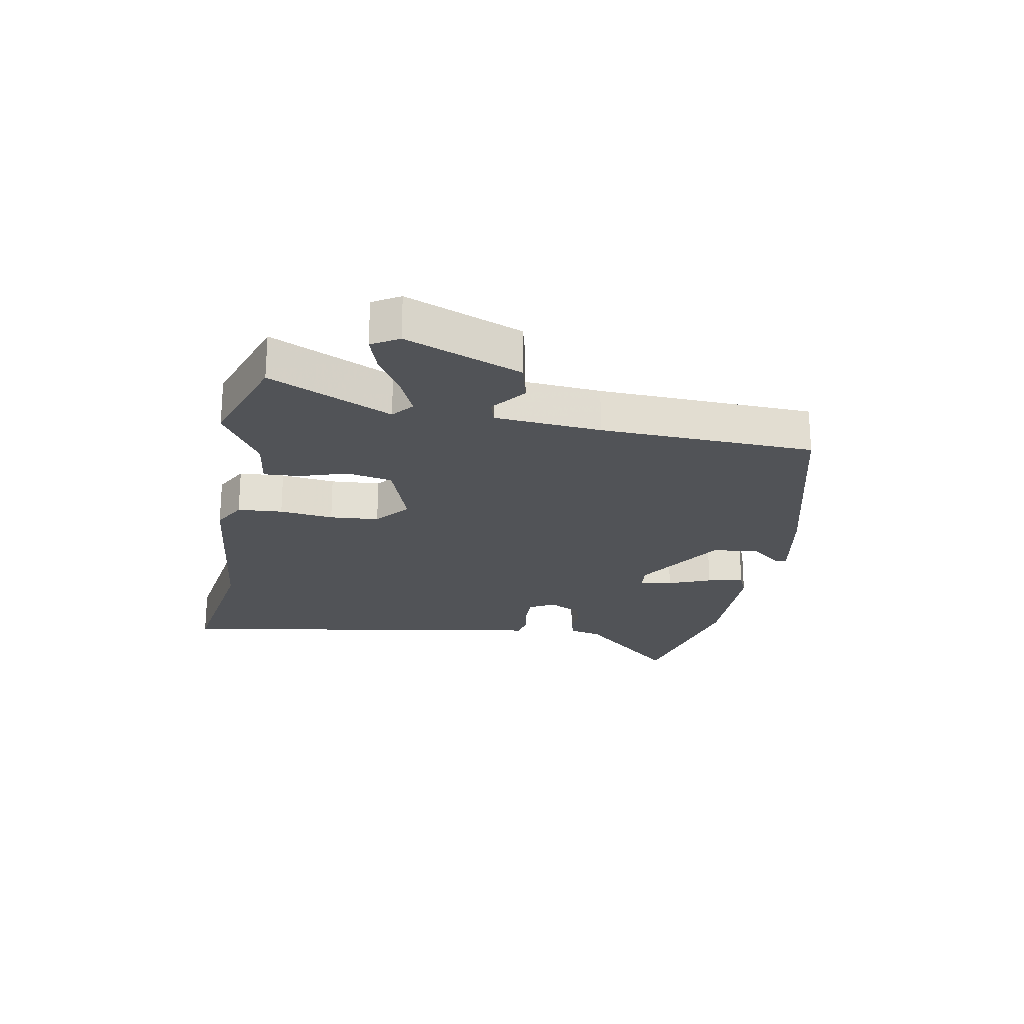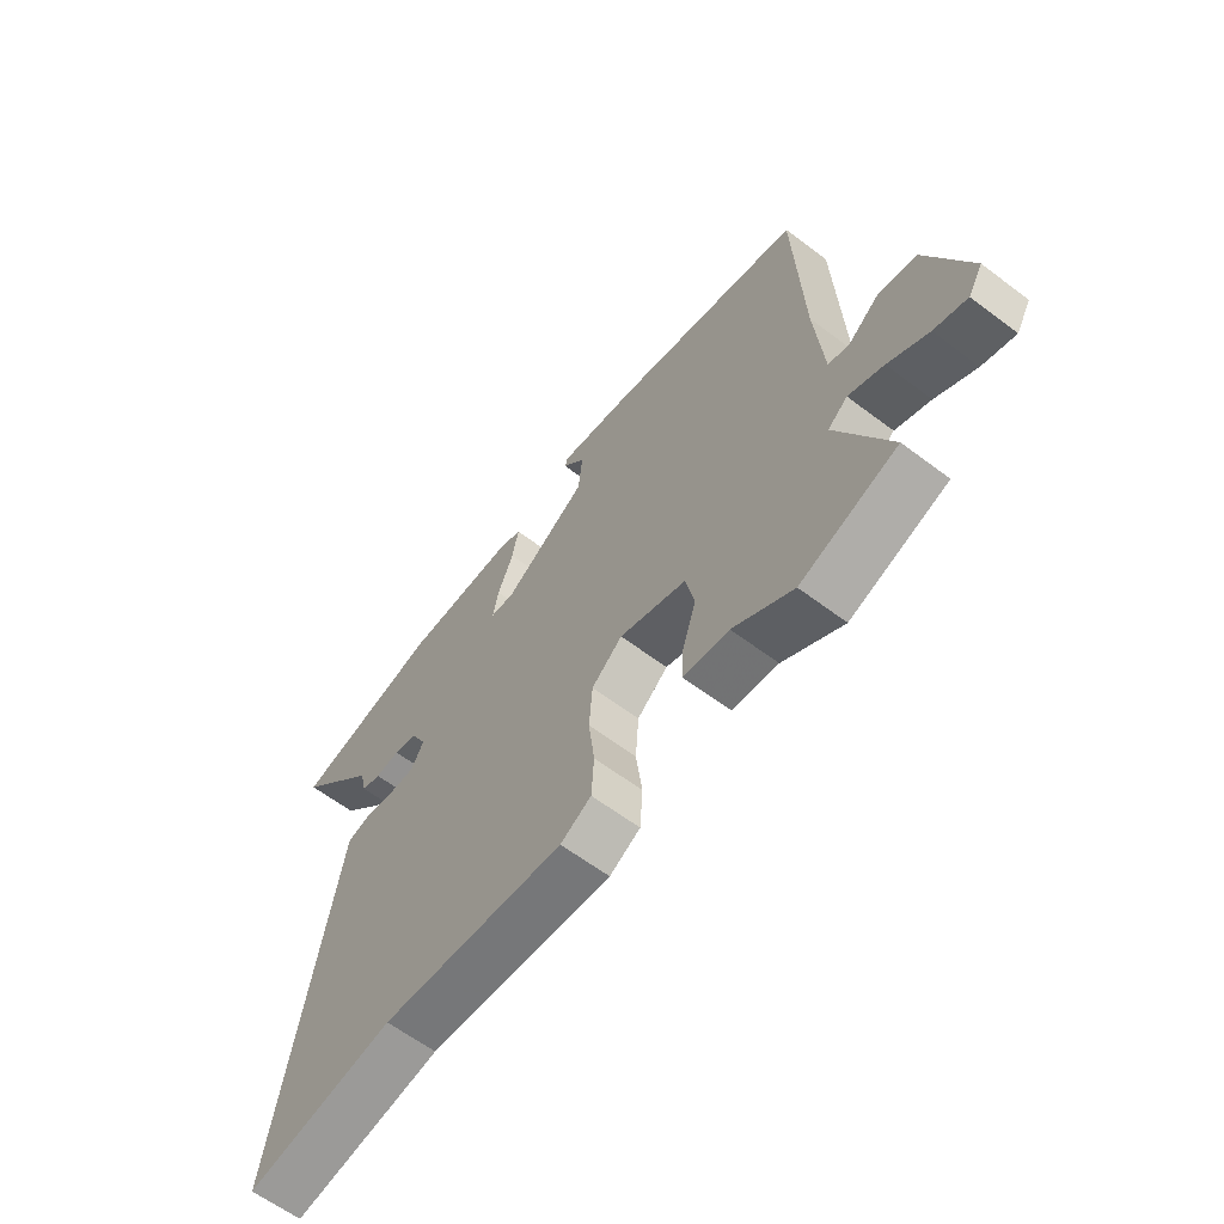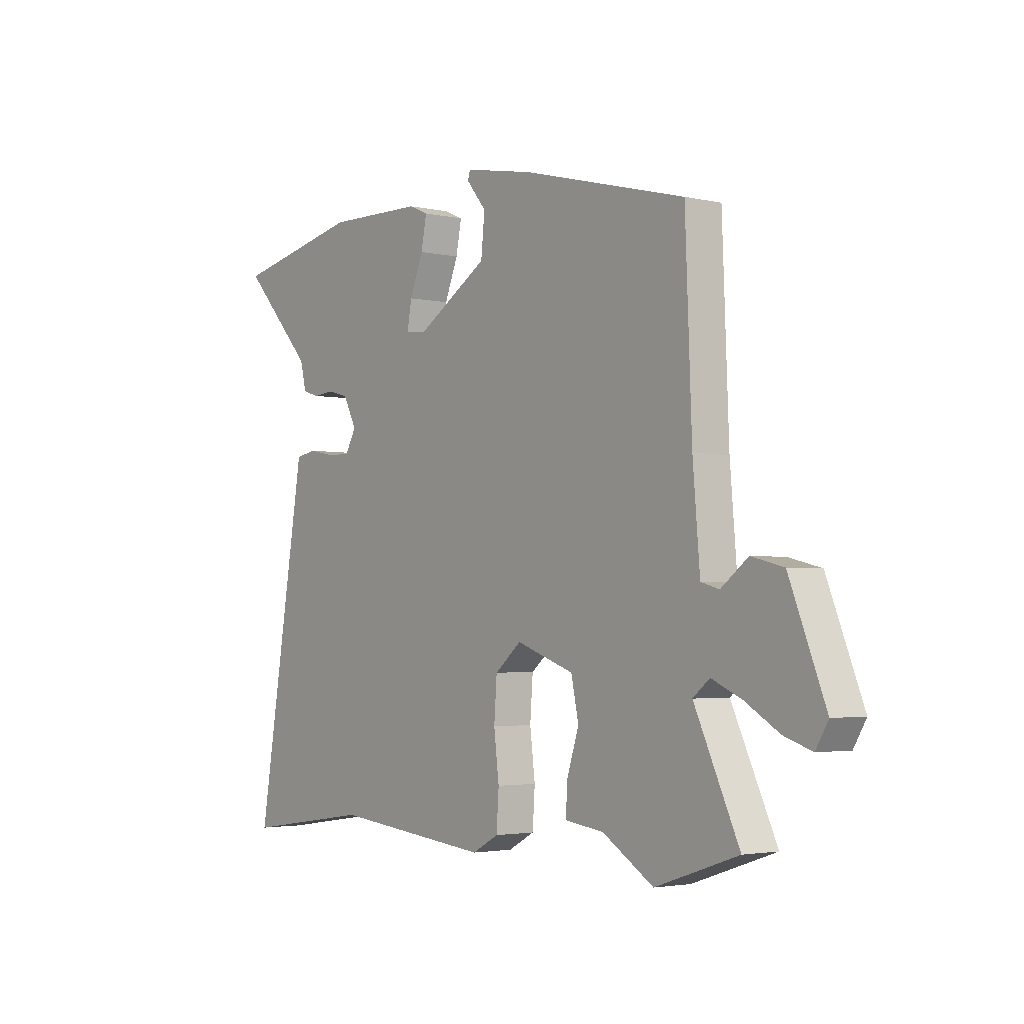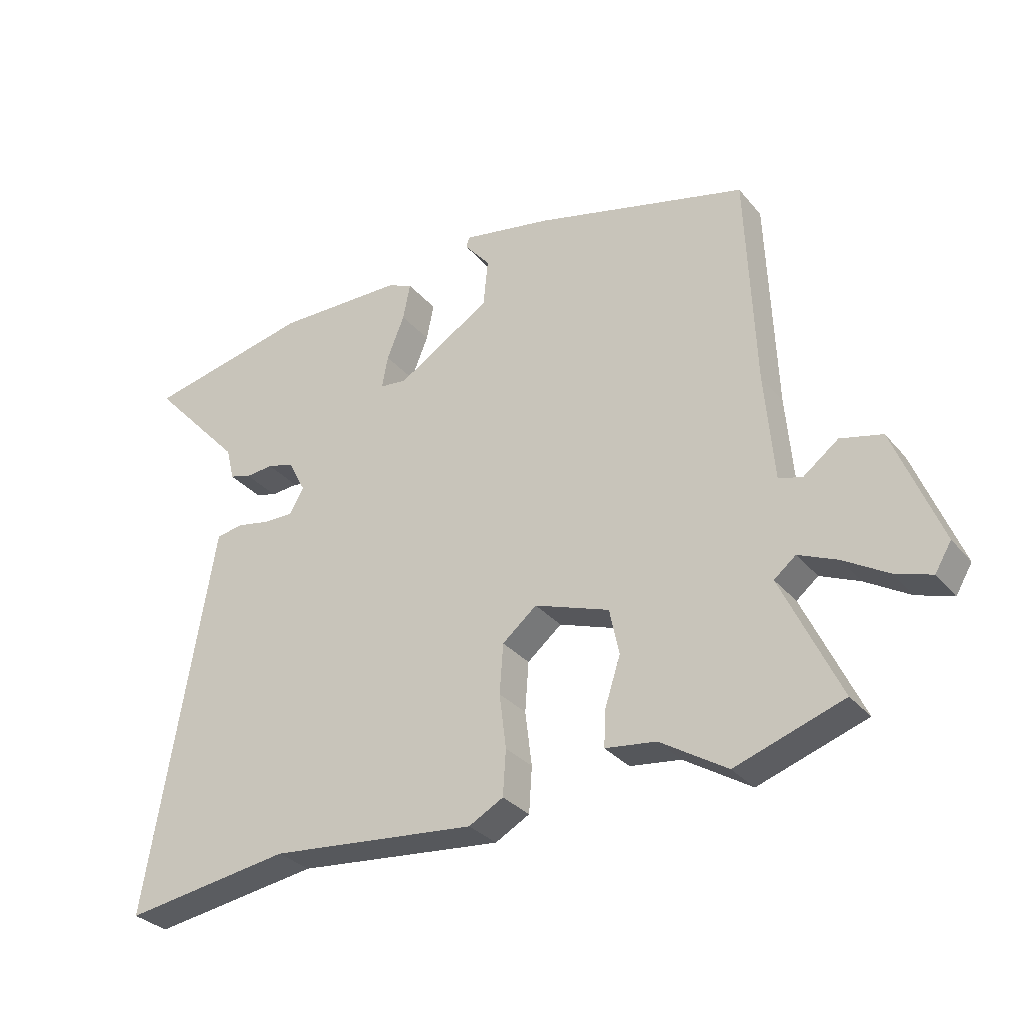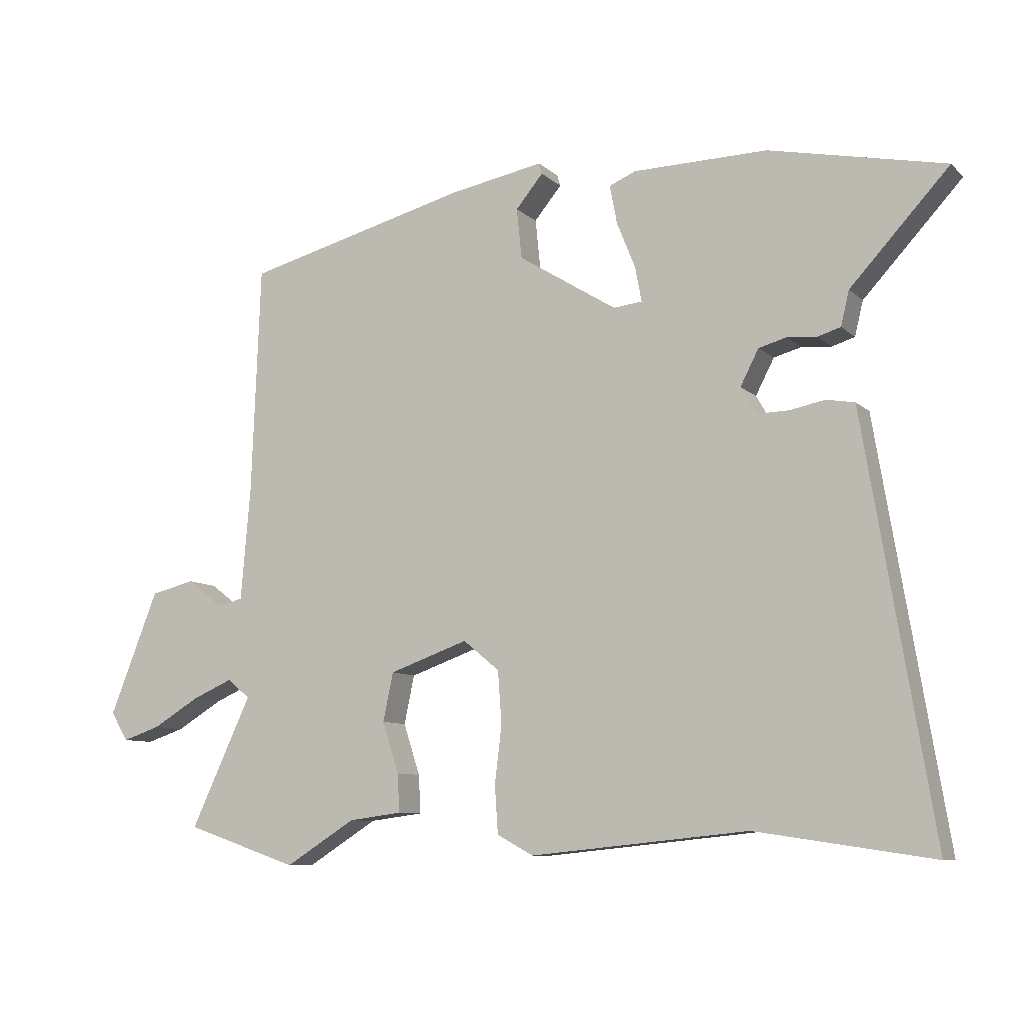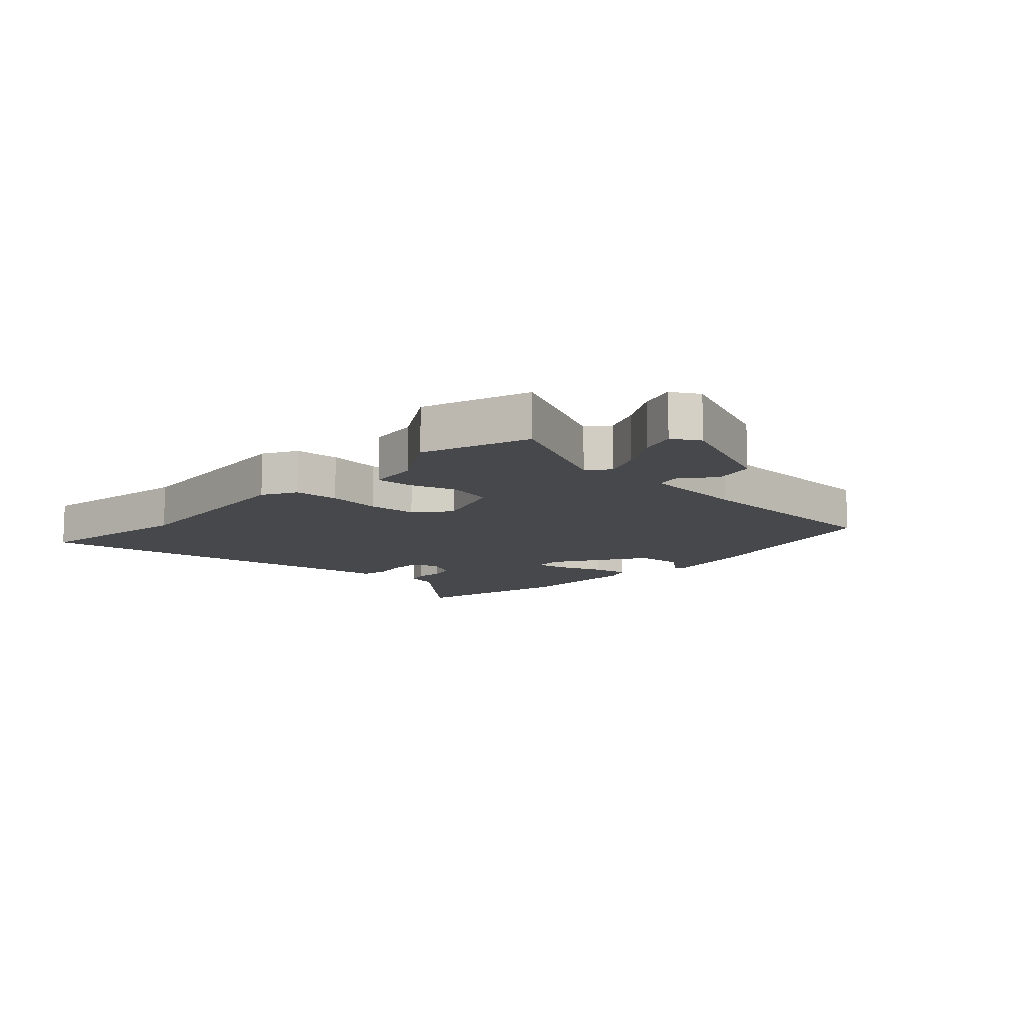
<metadata>
{"format":"obj","ext":"obj","renderer":"f3d","projection":"perspective","resolution":1024,"background":"white","views":[{"elev":-22.2,"azim":-100.4,"up":"+Y"},{"elev":-62.2,"azim":-127.4,"up":"+Z"},{"elev":-2.9,"azim":-127.6,"up":"+Z"},{"elev":-31.3,"azim":-147.4,"up":"+Z"},{"elev":-8.7,"azim":25.3,"up":"+Z"},{"elev":-11.1,"azim":-133.6,"up":"+Y"}]}
</metadata>
<code>
v -0.493 0.07 0.435
v -0.14 0.07 0.527
v 0.009 0.07 0.555
v 0.014 0.07 0.538
v -0.029 0.07 0.486
v -0.021 0.07 0.407
v 0.134 0.07 0.311
v 0.179 0.07 0.316
v 0.169 0.07 0.37
v 0.14 0.07 0.442
v 0.128 0.07 0.503
v 0.17 0.07 0.521
v 0.381 0.07 0.525
v 0.657 0.07 0.467
v 0.502 0.07 0.299
v 0.489 0.07 0.245
v 0.453 0.07 0.234
v 0.407 0.07 0.238
v 0.363 0.07 0.226
v 0.334 0.07 0.17
v 0.358 0.07 0.128
v 0.408 0.07 0.129
v 0.464 0.07 0.14
v 0.508 0.07 0.132
v 0.518 0.07 0.071
v 0.616 0.07 -0.517
v 0.338 0.07 -0.476
v -0.004 0.07 -0.511
v -0.061 0.07 -0.48
v -0.066 0.07 -0.405
v -0.055 0.07 -0.315
v -0.061 0.07 -0.233
v -0.118 0.07 -0.186
v -0.242 0.07 -0.23
v -0.258 0.07 -0.306
v -0.232 0.07 -0.386
v -0.229 0.07 -0.446
v -0.313 0.07 -0.457
v -0.423 0.07 -0.526
v -0.601 0.07 -0.466
v -0.505 0.07 -0.261
v -0.541 0.07 -0.232
v -0.605 0.07 -0.26
v -0.678 0.07 -0.304
v -0.738 0.07 -0.324
v -0.765 0.07 -0.279
v -0.688 0.07 -0.085
v -0.619 0.07 -0.068
v -0.561 0.07 -0.112
v -0.522 0.07 -0.101
v -0.507 0.07 0.077
v -0.493 0 0.435
v -0.14 0 0.527
v 0.009 0 0.555
v 0.014 0 0.538
v -0.029 0 0.486
v -0.021 0 0.407
v 0.134 0 0.311
v 0.179 0 0.316
v 0.169 0 0.37
v 0.14 0 0.442
v 0.128 0 0.503
v 0.17 0 0.521
v 0.381 0 0.525
v 0.657 0 0.467
v 0.502 0 0.299
v 0.489 0 0.245
v 0.453 0 0.234
v 0.407 0 0.238
v 0.363 0 0.226
v 0.334 0 0.17
v 0.358 0 0.128
v 0.408 0 0.129
v 0.464 0 0.14
v 0.508 0 0.132
v 0.518 0 0.071
v 0.616 0 -0.517
v 0.338 0 -0.476
v -0.004 0 -0.511
v -0.061 0 -0.48
v -0.066 0 -0.405
v -0.055 0 -0.315
v -0.061 0 -0.233
v -0.118 0 -0.186
v -0.242 0 -0.23
v -0.258 0 -0.306
v -0.232 0 -0.386
v -0.229 0 -0.446
v -0.313 0 -0.457
v -0.423 0 -0.526
v -0.601 0 -0.466
v -0.505 0 -0.261
v -0.541 0 -0.232
v -0.605 0 -0.26
v -0.678 0 -0.304
v -0.738 0 -0.324
v -0.765 0 -0.279
v -0.688 0 -0.085
v -0.619 0 -0.068
v -0.561 0 -0.112
v -0.522 0 -0.101
v -0.507 0 0.077
f 46 47 48 49
f 46 49 50
f 43 44 45 46
f 42 43 46 50
f 41 42 50
f 38 39 40 41
f 38 41 50 51
f 35 36 37 38
f 34 35 38 51
f 28 29 30 31
f 27 28 31 32
f 25 26 27 32
f 22 23 24 25
f 21 22 25 32
f 20 21 32 33
f 15 16 17 18
f 15 18 19
f 14 15 19
f 13 14 19
f 9 10 11 12
f 8 9 12 13
f 2 3 4 5
f 2 5 6
f 1 2 6
f 51 1 6 7
f 8 13 19 20
f 20 33 34 51
f 7 8 20 51
f 100 99 98 97
f 101 100 97
f 97 96 95 94
f 101 97 94 93
f 101 93 92
f 92 91 90 89
f 102 101 92 89
f 89 88 87 86
f 102 89 86 85
f 82 81 80 79
f 83 82 79 78
f 83 78 77 76
f 76 75 74 73
f 83 76 73 72
f 84 83 72 71
f 69 68 67 66
f 70 69 66
f 70 66 65
f 70 65 64
f 63 62 61 60
f 64 63 60 59
f 56 55 54 53
f 57 56 53
f 57 53 52
f 58 57 52 102
f 71 70 64 59
f 102 85 84 71
f 102 71 59 58
f 1 52 53 2
f 2 53 54 3
f 3 54 55 4
f 4 55 56 5
f 5 56 57 6
f 6 57 58 7
f 7 58 59 8
f 8 59 60 9
f 9 60 61 10
f 10 61 62 11
f 11 62 63 12
f 12 63 64 13
f 13 64 65 14
f 14 65 66 15
f 15 66 67 16
f 16 67 68 17
f 17 68 69 18
f 18 69 70 19
f 19 70 71 20
f 20 71 72 21
f 21 72 73 22
f 22 73 74 23
f 23 74 75 24
f 24 75 76 25
f 25 76 77 26
f 26 77 78 27
f 27 78 79 28
f 28 79 80 29
f 29 80 81 30
f 30 81 82 31
f 31 82 83 32
f 32 83 84 33
f 33 84 85 34
f 34 85 86 35
f 35 86 87 36
f 36 87 88 37
f 37 88 89 38
f 38 89 90 39
f 39 90 91 40
f 40 91 92 41
f 41 92 93 42
f 42 93 94 43
f 43 94 95 44
f 44 95 96 45
f 45 96 97 46
f 46 97 98 47
f 47 98 99 48
f 48 99 100 49
f 49 100 101 50
f 50 101 102 51
f 51 102 52 1

</code>
